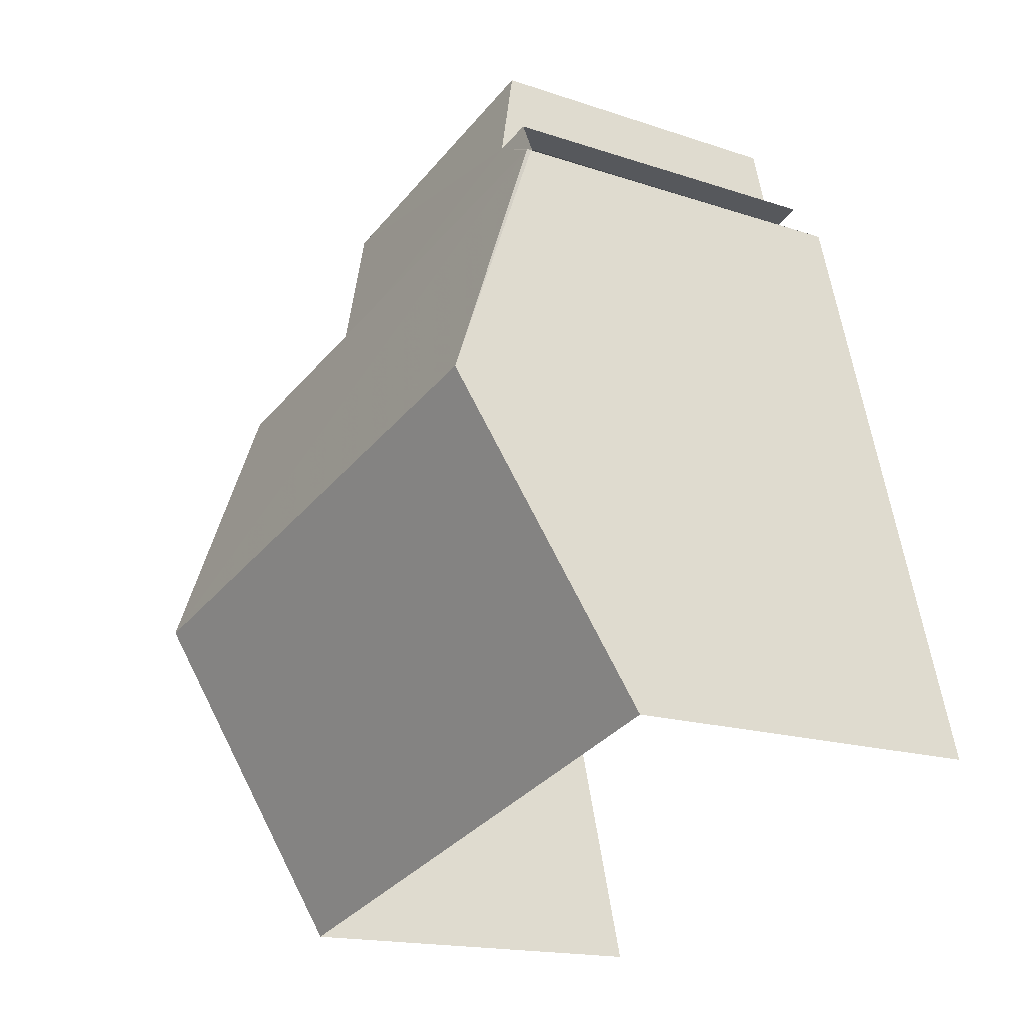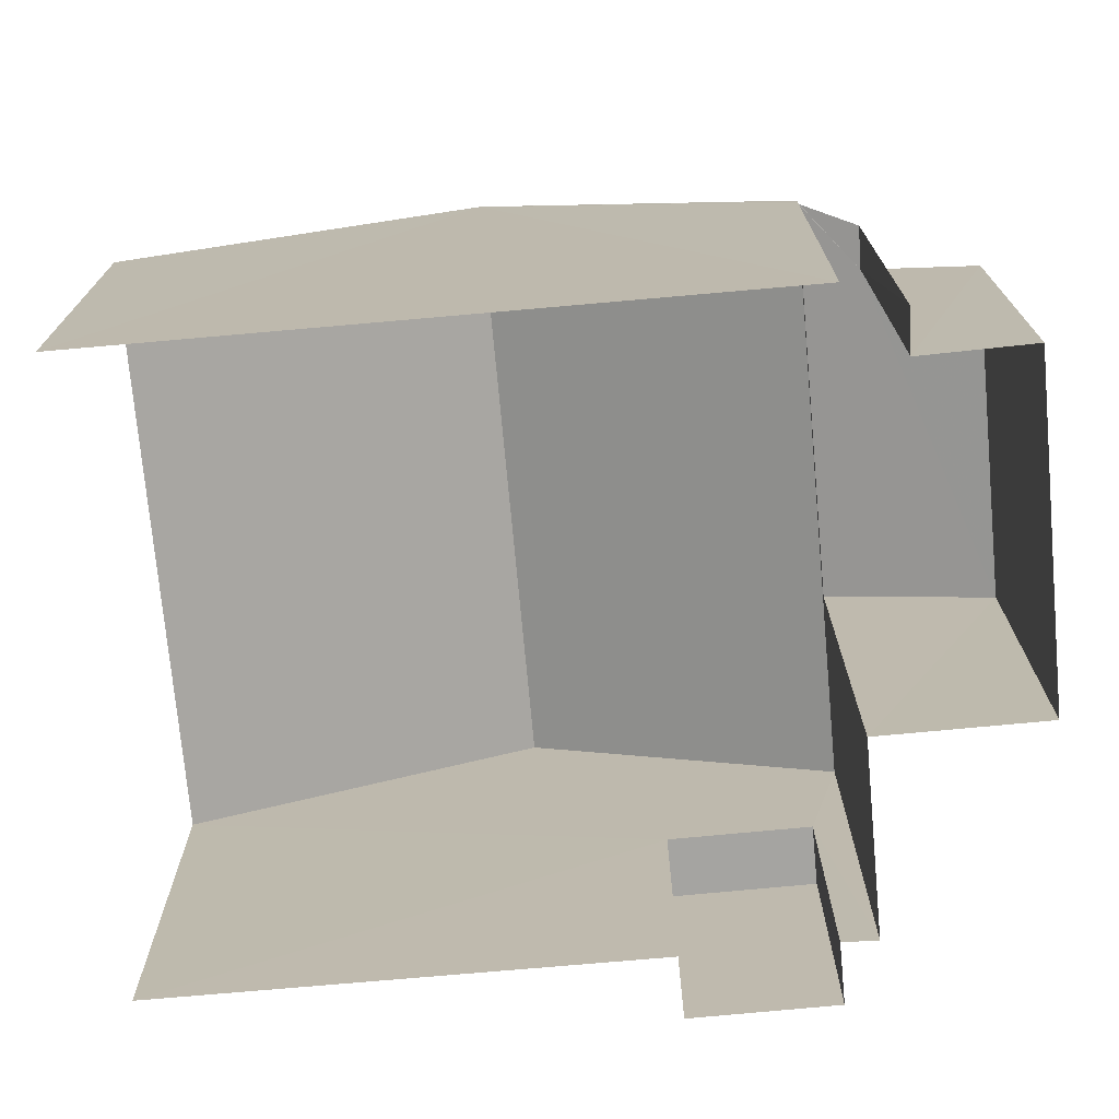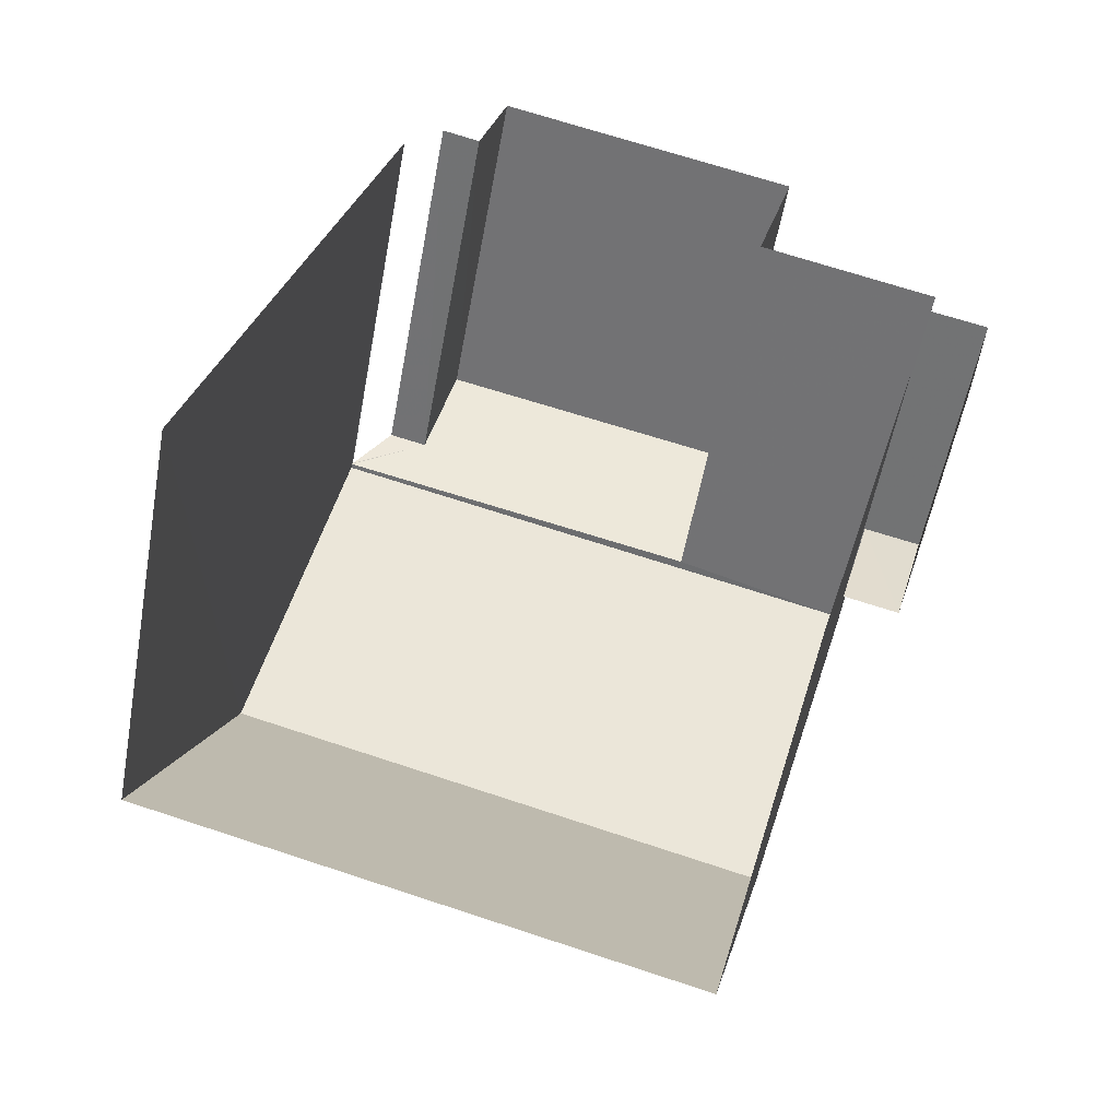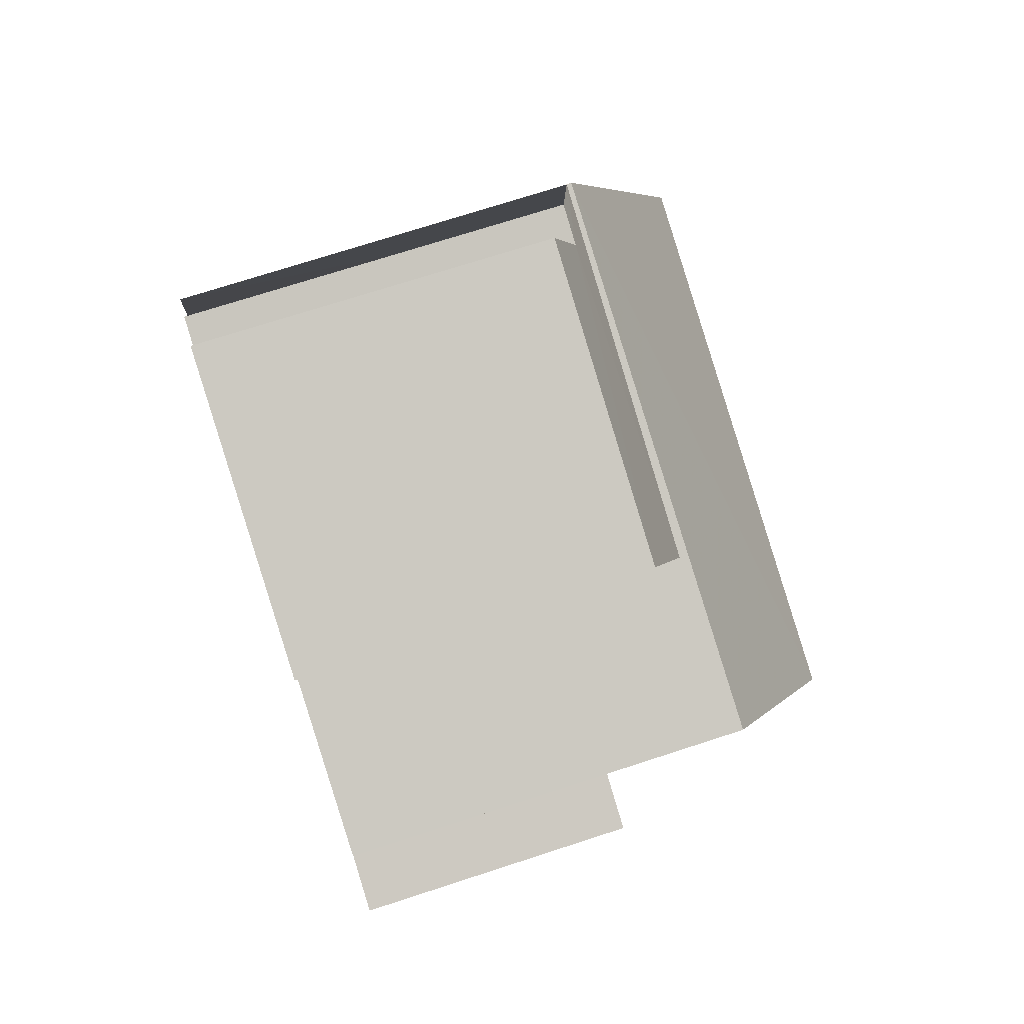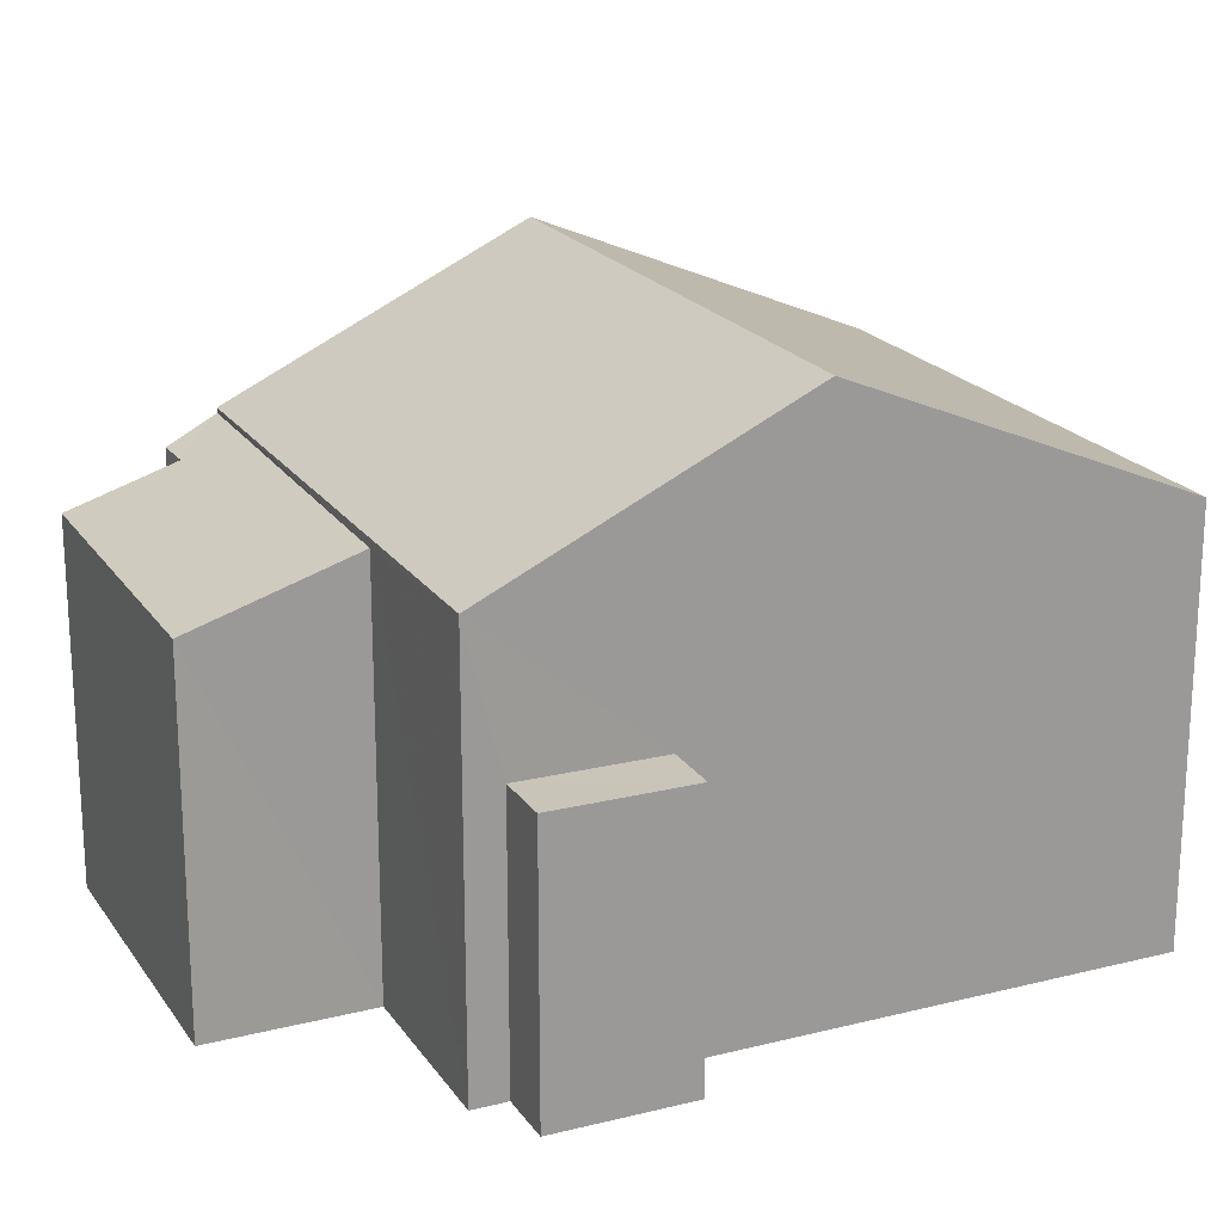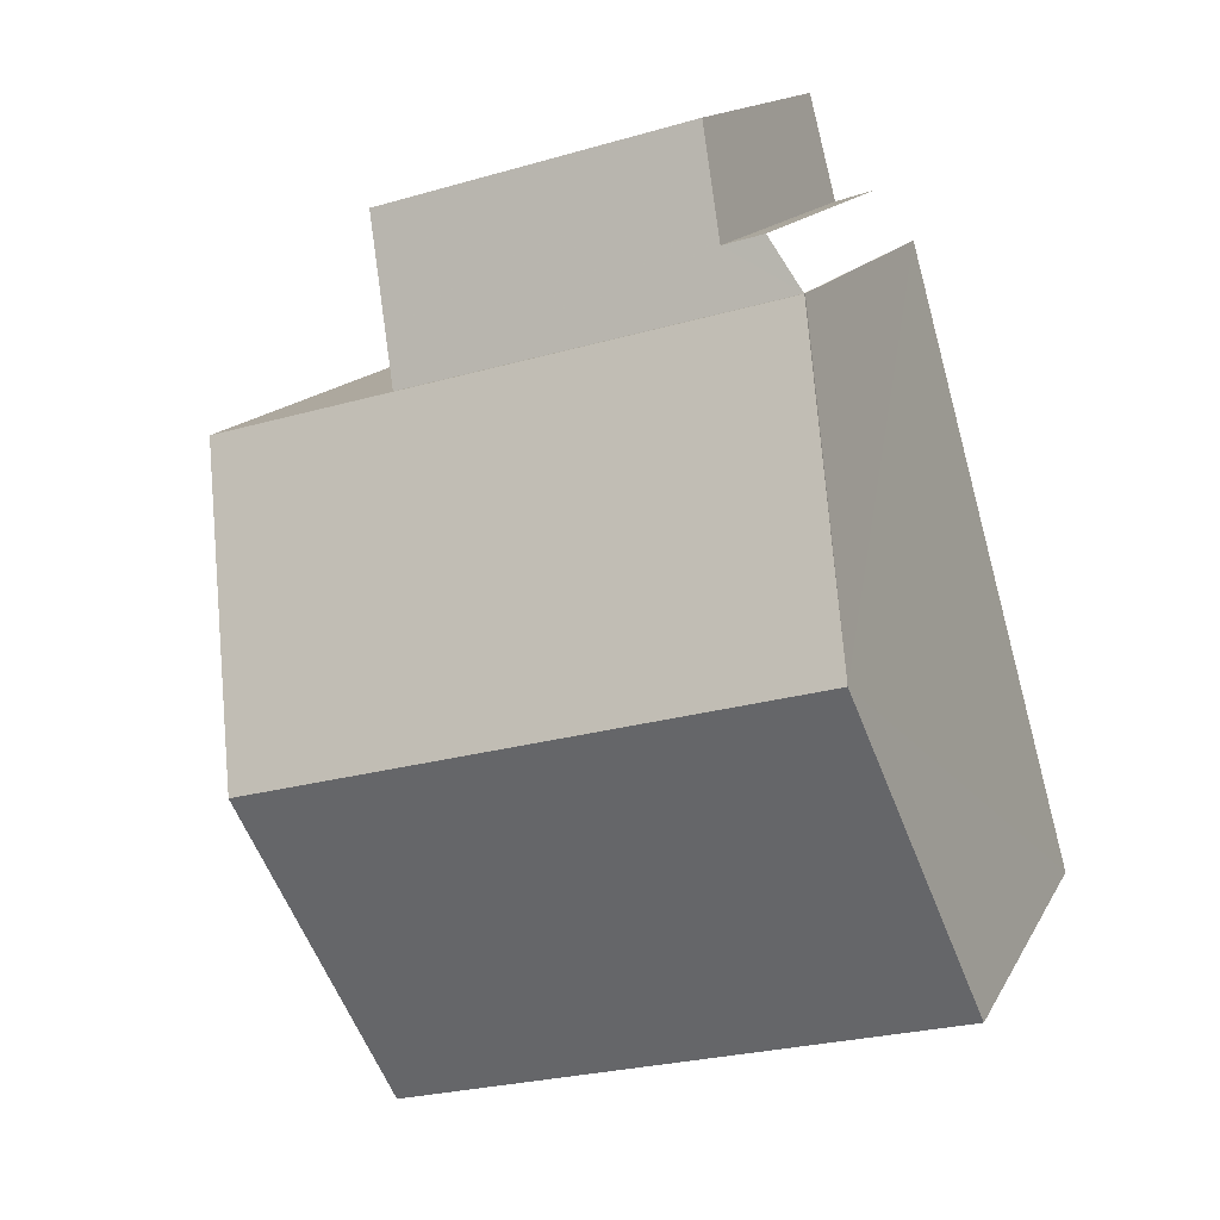
<metadata>
{"format":"obj","ext":"obj","renderer":"f3d","projection":"perspective","resolution":1024,"background":"white","views":[{"elev":-16.2,"azim":54.7,"up":"+Y"},{"elev":-73.5,"azim":110.6,"up":"+Z"},{"elev":-55.7,"azim":169.7,"up":"+Y"},{"elev":72.9,"azim":-108.0,"up":"+Y"},{"elev":20.4,"azim":-99.2,"up":"+Z"},{"elev":14.2,"azim":19.1,"up":"+Y"}]}
</metadata>
<code>
v -2.26e+05 -1.282e+05 11.35
v -2.26e+05 -1.282e+05 11.35
v -2.26e+05 -1.282e+05 11.35
v -2.26e+05 -1.282e+05 11.35
v -2.26e+05 -1.282e+05 11.35
v -2.26e+05 -1.282e+05 11.35
v -2.26e+05 -1.282e+05 11.35
v -2.26e+05 -1.282e+05 11.35
v -2.26e+05 -1.282e+05 11.35
v -2.26e+05 -1.282e+05 11.35
v -2.26e+05 -1.282e+05 11.35
v -2.26e+05 -1.282e+05 11.35
v -2.26e+05 -1.282e+05 11.35
v -2.26e+05 -1.282e+05 17.06
v -2.26e+05 -1.282e+05 17.06
v -2.26e+05 -1.282e+05 19.06
v -2.26e+05 -1.282e+05 19.06
v -2.26e+05 -1.282e+05 17.06
v -2.26e+05 -1.282e+05 17.06
v -2.26e+05 -1.282e+05 16.28
v -2.26e+05 -1.282e+05 16.24
v -2.26e+05 -1.282e+05 16.75
v -2.26e+05 -1.282e+05 16.94
v -2.26e+05 -1.282e+05 16.75
v -2.26e+05 -1.282e+05 16.99
v -2.26e+05 -1.282e+05 16.99
v -2.26e+05 -1.282e+05 15.1
v -2.26e+05 -1.282e+05 15.1
v -2.26e+05 -1.282e+05 15.1
v -2.26e+05 -1.282e+05 15.1
f 1 2 3
f 4 3 5
f 6 2 7
f 6 7 8
f 9 4 10
f 11 10 12
f 13 5 6
f 12 10 5
f 3 2 5
f 10 4 5
f 5 2 6
f 2 29 7
f 2 30 29
f 24 4 9
f 24 25 4
f 14 1 3
f 15 14 3
f 14 15 16
f 17 14 16
f 18 19 17
f 16 18 17
f 20 21 22
f 21 23 22
f 24 22 25
f 25 22 26
f 22 23 26
f 27 28 29
f 30 27 29
f 28 8 7
f 29 28 7
f 22 9 10
f 22 24 9
f 5 21 12
f 5 23 21
f 5 13 23
f 13 19 23
f 23 18 26
f 23 19 18
f 6 8 28
f 27 6 28
f 21 11 12
f 21 20 11
f 25 26 4
f 3 4 16
f 15 3 16
f 26 18 16
f 4 26 16
f 27 13 6
f 2 1 30
f 19 27 30
f 19 13 27
f 30 1 14
f 19 30 17
f 17 30 14
f 20 10 11
f 20 22 10

</code>
